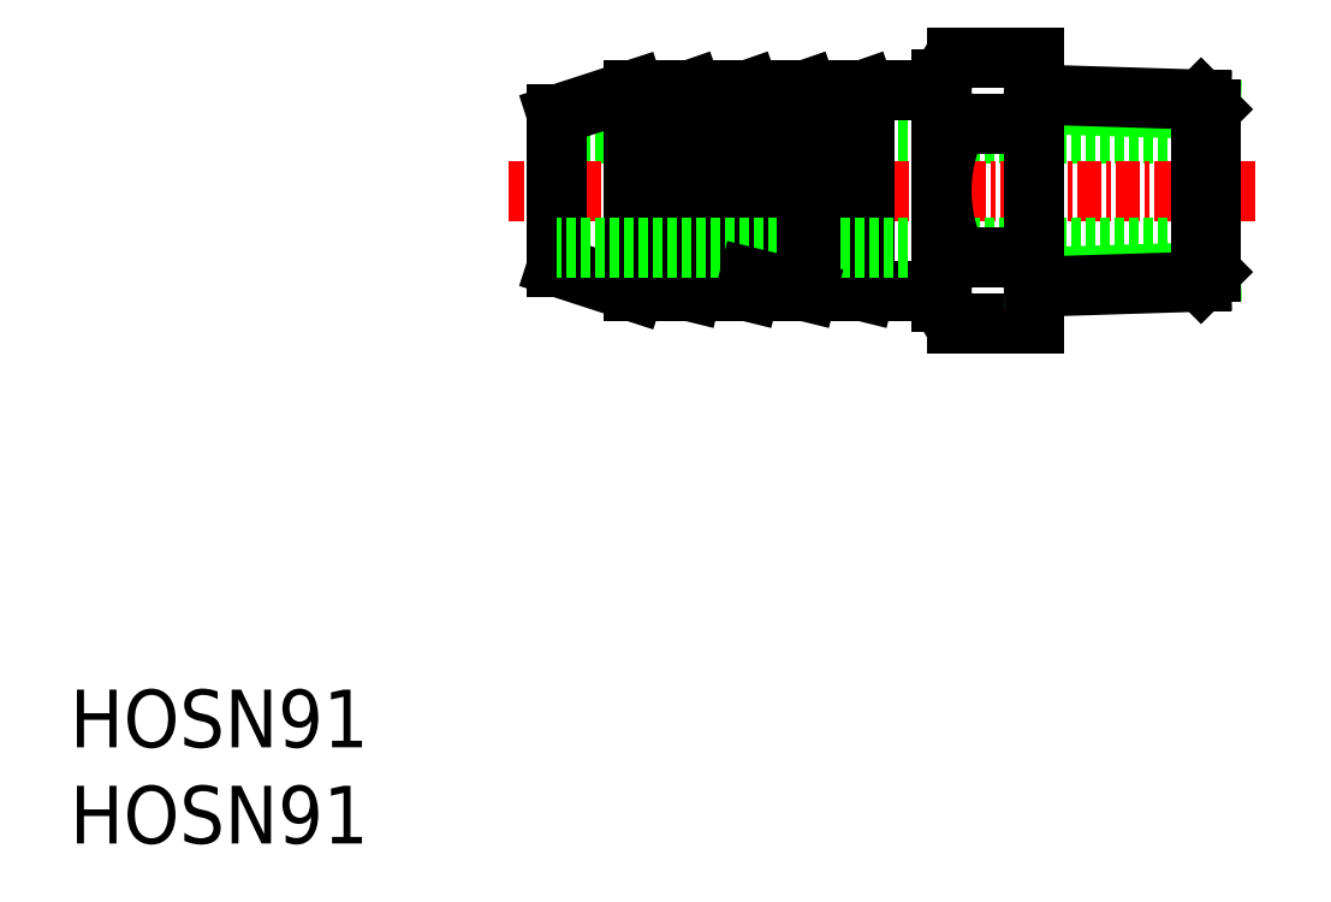
<metadata>
{"format":"dxf","ext":"dxf","renderer":"ezdxf+matplotlib","layout":"modelspace","background":"white","min_lineweight":24,"dpi":150}
</metadata>
<code>
0
SECTION
2
ENTITIES
0
INSERT
8
0
2
*U5
10
0
20
0
30
0
0
INSERT
8
0
2
*U6
10
0
20
0
30
0
0
LINE
8
0
10
59.33
20
36.95
30
0
11
25.33
21
36.95
31
0
0
LINE
8
CENTER
10
61.62
20
33.95
30
0
11
22.83
21
33.95
31
0
0
LINE
8
0
10
45.33
20
33.95
30
0
11
45.33
21
29.45
31
0
0
LINE
8
0
10
41.33
20
39.2
30
0
11
41.33
21
28.7
31
0
0
LINE
8
0
10
35.33
20
39.2
30
0
11
35.33
21
28.7
31
0
0
LINE
8
0
10
32.33
20
39.2
30
0
11
32.33
21
28.7
31
0
0
LINE
8
0
10
29.33
20
39.2
30
0
11
29.33
21
28.7
31
0
0
LINE
8
0
10
32.33
20
28.7
30
0
11
29.33
21
29.44
31
0
0
LINE
8
0
10
29.33
20
28.7
30
0
11
25.33
21
30
31
0
0
LINE
8
0
10
41.33
20
28.7
30
0
11
38.33
21
29.44
31
0
0
LINE
8
0
10
35.33
20
28.7
30
0
11
32.33
21
29.44
31
0
0
LINE
8
0
10
45.33
20
28.7
30
0
11
41.33
21
28.7
31
0
0
LINE
8
0
10
25.33
20
37.9
30
0
11
25.33
21
30
31
0
0
LINE
8
0
10
29.33
20
39.2
30
0
11
25.33
21
37.9
31
0
0
LINE
8
0
10
45.33
20
39.2
30
0
11
41.33
21
39.2
31
0
0
LINE
8
0
10
45.33
20
38.45
30
0
11
45.33
21
38.7
31
0
0
LINE
8
0
10
45.33
20
33.95
30
0
11
45.33
21
38.7
31
0
0
LINE
8
0
10
59.33
20
30.95
30
0
11
25.33
21
30.95
31
0
0
LINE
8
0
10
50.13
20
40.87
30
0
11
50.13
21
27.02
31
0
0
LINE
8
0
10
45.33
20
28.14
30
0
11
45.33
21
39.75
31
0
0
ARC
8
0
10
47.61
20
39.14
30
0
40
2.275
50
150
51
229.6
0
ARC
8
0
10
47.61
20
28.75
30
0
40
2.275
50
130.4
51
210
0
ARC
8
0
10
47.61
20
28.75
30
0
40
2.275
50
210
51
229.6
0
ARC
8
0
10
53.23
20
33.95
30
0
40
7.9
50
154
51
206
0
LINE
8
0
10
45.64
20
27.61
30
0
11
45.33
21
28.14
31
0
0
LINE
8
0
10
50.13
20
27.02
30
0
11
46.13
21
27.02
31
0
0
LINE
8
0
10
50.13
20
29.43
30
0
11
59.33
21
29.71
31
0
0
LINE
8
0
10
50.13
20
38.46
30
0
11
59.33
21
38.18
31
0
0
LINE
8
0
10
50.13
20
38.95
30
0
11
58.83
21
38.68
31
0
0
LINE
8
0
10
58.83
20
29.21
30
0
11
50.13
21
28.94
31
0
0
LINE
8
0
10
46.13
20
30.48
30
0
11
50.13
21
30.48
31
0
0
LINE
8
0
10
46.13
20
37.41
30
0
11
50.13
21
37.41
31
0
0
LINE
8
0
10
58.83
20
38.68
30
0
11
58.83
21
29.21
31
0
0
LINE
8
0
10
59.33
20
38.18
30
0
11
59.33
21
29.71
31
0
0
LINE
8
0
10
59.33
20
29.71
30
0
11
58.83
21
29.21
31
0
0
LINE
8
0
10
58.83
20
38.68
30
0
11
59.33
21
38.18
31
0
0
ARC
8
0
10
47.61
20
39.14
30
0
40
2.275
50
130.4
51
150
0
LINE
8
0
10
45.33
20
39.75
30
0
11
45.64
21
40.28
31
0
0
LINE
8
0
10
46.13
20
40.87
30
0
11
50.13
21
40.87
31
0
0
LINE
8
0
10
32.33
20
39.2
30
0
11
29.33
21
38.15
31
0
0
LINE
8
0
10
35.33
20
39.2
30
0
11
32.33
21
38.15
31
0
0
LINE
8
0
10
41.33
20
39.2
30
0
11
38.33
21
38.15
31
0
0
LINE
8
0
10
38.33
20
39.2
30
0
11
38.33
21
28.7
31
0
0
LINE
8
0
10
38.33
20
28.7
30
0
11
35.33
21
29.44
31
0
0
LINE
8
0
10
38.33
20
39.2
30
0
11
35.33
21
38.15
31
0
0
ENDSEC
0
EOF

</code>
